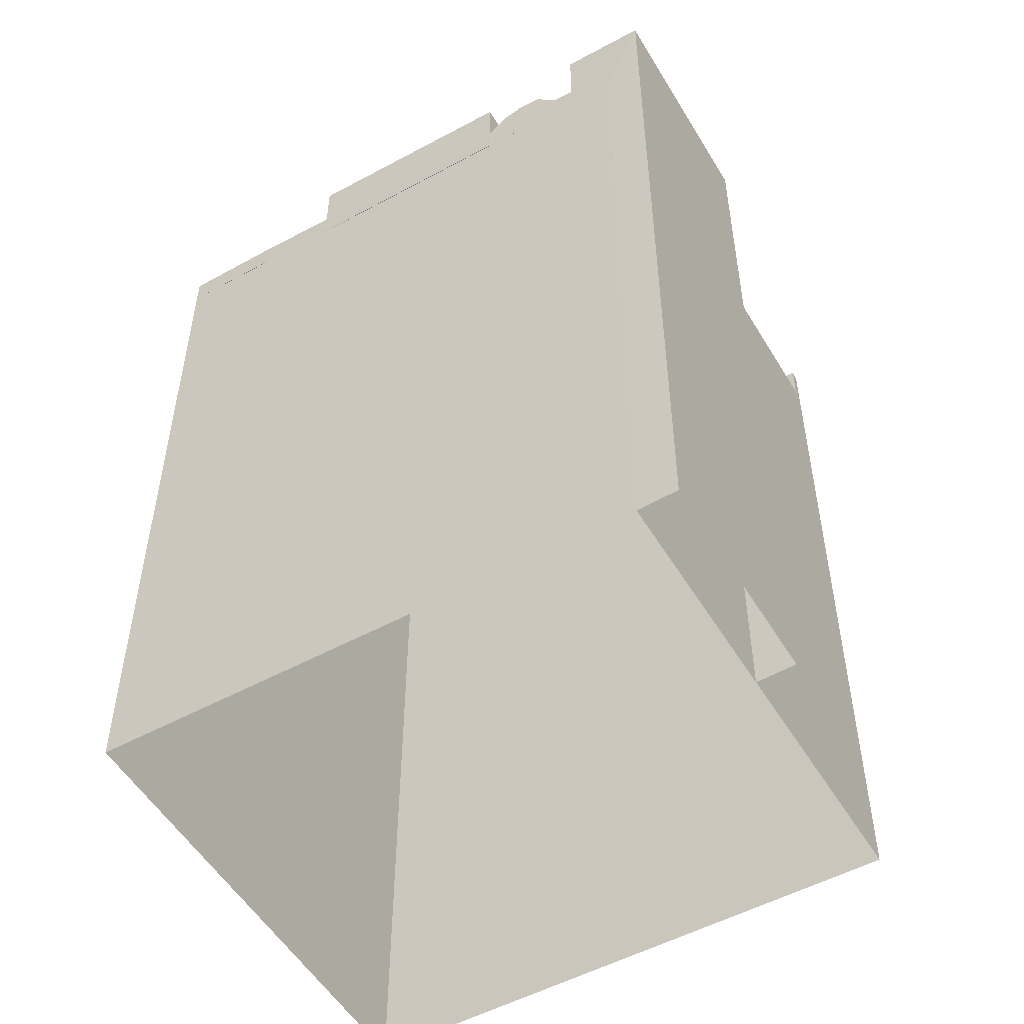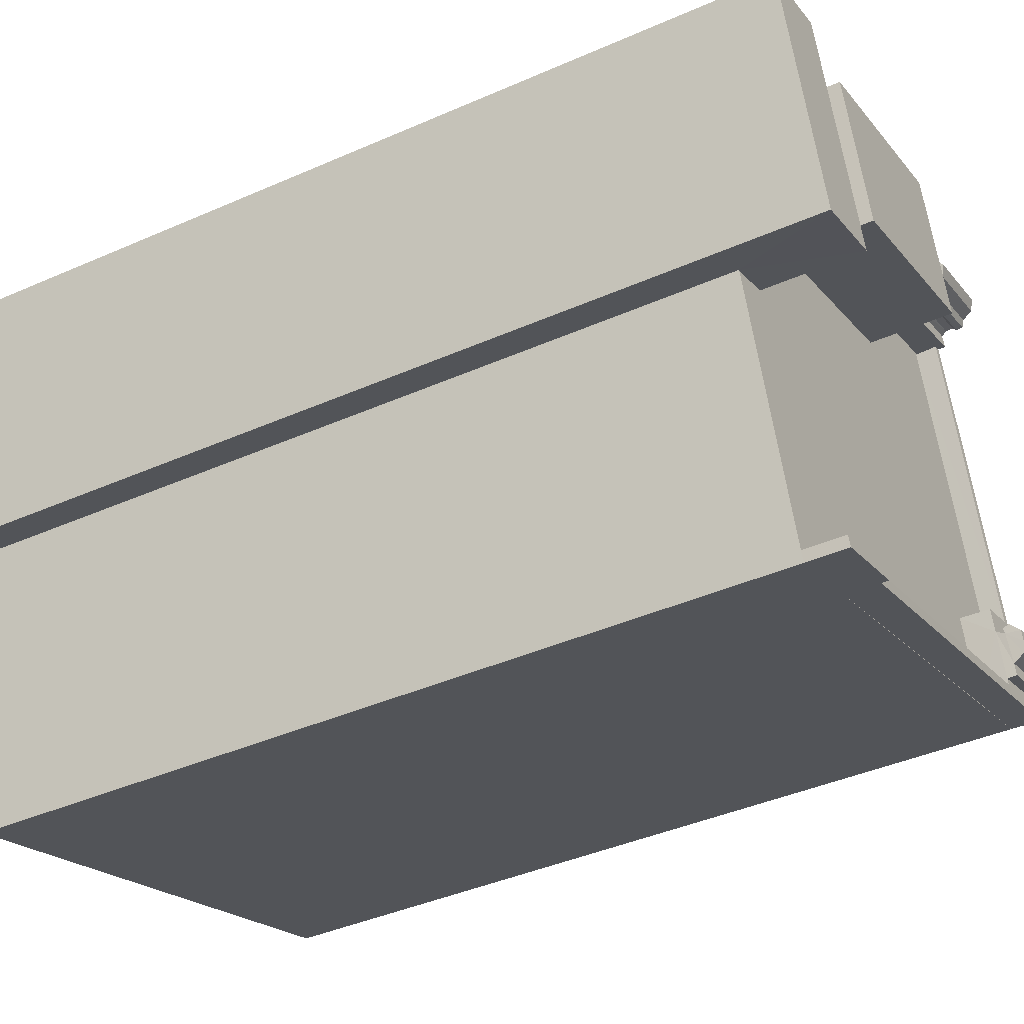
<metadata>
{"format":"obj","ext":"obj","renderer":"f3d","projection":"perspective","resolution":1024,"background":"white","views":[{"elev":-52.7,"azim":-130.4,"up":"+Z"},{"elev":-41.3,"azim":-61.8,"up":"+Y"}]}
</metadata>
<code>
v  2.029e+05 4.431e+05 -0.1588
v  2.029e+05 4.431e+05 26.76
v  2.029e+05 4.431e+05 -0.1588
v  2.029e+05 4.43e+05 26.76
o IndexedFaceSet
g IndexedFaceSet
f 2 4 3
f 3 1 2
v  2.029e+05 4.431e+05 -0.1588
v  2.029e+05 4.431e+05 26.76
v  2.029e+05 4.43e+05 -0.1588
v  2.029e+05 4.43e+05 26.76
o IndexedFaceSet__1_0
g IndexedFaceSet__1_0
f 5 7 6
f 8 6 7
v  2.029e+05 4.431e+05 -0.1588
v  2.029e+05 4.431e+05 26.76
v  2.029e+05 4.431e+05 -0.1588
v  2.029e+05 4.431e+05 26.76
o IndexedFaceSet__2_0
g IndexedFaceSet__2_0
f 10 12 11
f 11 9 10
v  2.029e+05 4.431e+05 26.76
v  2.029e+05 4.43e+05 26.76
v  2.029e+05 4.431e+05 26.76
v  2.029e+05 4.43e+05 26.76
o IndexedFaceSet__3_0
g IndexedFaceSet__3_0
f 13 14 15
f 16 15 14
v  2.029e+05 4.43e+05 -0.1588
v  2.029e+05 4.43e+05 26.76
v  2.029e+05 4.431e+05 -0.1588
v  2.029e+05 4.43e+05 26.76
o IndexedFaceSet__4_0
g IndexedFaceSet__4_0
f 20 18 19
f 17 19 18
v  2.029e+05 4.431e+05 26.76
v  2.029e+05 4.431e+05 27.48
v  2.029e+05 4.431e+05 27.79
v  2.029e+05 4.431e+05 28.26
v  2.029e+05 4.431e+05 27.79
v  2.029e+05 4.431e+05 28.03
v  2.029e+05 4.431e+05 28.59
v  2.029e+05 4.431e+05 28.08
v  2.029e+05 4.431e+05 28.59
v  2.029e+05 4.431e+05 28.76
v  2.029e+05 4.431e+05 28.49
v  2.029e+05 4.431e+05 28.76
v  2.029e+05 4.431e+05 28.12
v  2.029e+05 4.431e+05 27.79
v  2.029e+05 4.431e+05 28.12
v  2.029e+05 4.43e+05 26.76
v  2.029e+05 4.43e+05 27.79
o IndexedFaceSet__5_0
g IndexedFaceSet__5_0
f 30 32 31
f 30 31 29
f 28 31 33
f 27 29 28
f 24 28 26
f 28 24 27
f 29 31 28
f 33 25 28
f 25 33 34
f 37 36 34
f 34 36 25
f 25 21 22
f 21 25 36
f 25 22 23
f 34 33 35
v  2.029e+05 4.431e+05 26.76
v  2.029e+05 4.431e+05 27.48
v  2.029e+05 4.431e+05 26.76
v  2.029e+05 4.431e+05 27.48
o IndexedFaceSet__6_0
g IndexedFaceSet__6_0
f 39 41 38
f 40 38 41
v  2.029e+05 4.431e+05 26.76
v  2.029e+05 4.431e+05 27.74
v  2.029e+05 4.431e+05 27.74
v  2.029e+05 4.431e+05 27.83
v  2.029e+05 4.431e+05 28.16
v  2.029e+05 4.431e+05 28.3
v  2.029e+05 4.431e+05 28.37
v  2.029e+05 4.431e+05 28.84
v  2.029e+05 4.431e+05 29.06
v  2.029e+05 4.431e+05 28.93
v  2.029e+05 4.431e+05 28.57
v  2.029e+05 4.431e+05 28.14
v  2.029e+05 4.431e+05 27.89
v  2.029e+05 4.431e+05 28.48
v  2.029e+05 4.431e+05 27.73
v  2.029e+05 4.431e+05 28.25
v  2.029e+05 4.431e+05 26.76
v  2.029e+05 4.431e+05 27.73
o IndexedFaceSet__7_0
g IndexedFaceSet__7_0
f 48 51 52
f 52 55 53
f 53 48 52
f 50 51 49
f 48 46 47
f 45 46 48
f 51 48 49
f 57 53 55
f 45 54 56
f 59 58 56
f 44 56 58
f 54 45 48
f 43 44 42
f 45 56 44
f 58 42 44
f 48 53 54
v  2.029e+05 4.431e+05 27.48
v  2.029e+05 4.431e+05 26.76
v  2.029e+05 4.431e+05 26.76
v  2.029e+05 4.431e+05 27.48
o IndexedFaceSet__8_0
g IndexedFaceSet__8_0
f 61 62 63
f 63 60 61
v  2.029e+05 4.431e+05 27.48
v  2.029e+05 4.431e+05 27.48
v  2.029e+05 4.431e+05 27.48
v  2.029e+05 4.431e+05 27.48
o IndexedFaceSet__9_0
g IndexedFaceSet__9_0
f 65 64 67
f 66 67 64
v  2.029e+05 4.431e+05 26.76
v  2.029e+05 4.431e+05 27.74
v  2.029e+05 4.431e+05 27.74
v  2.029e+05 4.431e+05 27.83
v  2.029e+05 4.431e+05 28.16
v  2.029e+05 4.431e+05 28.3
v  2.029e+05 4.431e+05 28.37
v  2.029e+05 4.431e+05 28.84
v  2.029e+05 4.431e+05 29.06
v  2.029e+05 4.431e+05 28.93
v  2.029e+05 4.431e+05 28.57
v  2.029e+05 4.431e+05 27.89
v  2.029e+05 4.431e+05 28.14
v  2.029e+05 4.431e+05 28.25
v  2.029e+05 4.431e+05 28.48
v  2.029e+05 4.431e+05 27.73
v  2.029e+05 4.431e+05 26.76
v  2.029e+05 4.431e+05 27.73
o IndexedFaceSet__10_0
g IndexedFaceSet__10_0
f 70 84 83
f 83 84 85
f 71 83 79
f 69 68 70
f 70 68 84
f 74 72 71
f 83 71 70
f 71 79 74
f 80 81 82
f 82 78 80
f 80 78 74
f 73 72 74
f 75 77 76
f 77 75 74
f 74 78 77
f 74 79 80
v  2.029e+05 4.431e+05 26.76
v  2.029e+05 4.431e+05 27.74
v  2.029e+05 4.431e+05 26.76
v  2.029e+05 4.431e+05 27.74
o IndexedFaceSet__11_0
g IndexedFaceSet__11_0
f 87 89 86
f 88 86 89
v  2.029e+05 4.431e+05 27.74
v  2.029e+05 4.431e+05 27.74
v  2.029e+05 4.431e+05 27.74
v  2.029e+05 4.431e+05 27.74
o IndexedFaceSet__12_0
g IndexedFaceSet__12_0
f 90 91 92
f 93 92 91
v  2.029e+05 4.431e+05 27.74
v  2.029e+05 4.431e+05 27.83
v  2.029e+05 4.431e+05 27.74
v  2.029e+05 4.431e+05 27.83
o IndexedFaceSet__13_0
g IndexedFaceSet__13_0
f 94 95 97
f 97 96 94
v  2.029e+05 4.431e+05 27.83
v  2.029e+05 4.431e+05 28.16
v  2.029e+05 4.431e+05 27.83
v  2.029e+05 4.431e+05 28.16
o IndexedFaceSet__14_0
g IndexedFaceSet__14_0
f 99 101 100
f 100 98 99
v  2.029e+05 4.431e+05 28.16
v  2.029e+05 4.431e+05 28.3
v  2.029e+05 4.431e+05 28.16
v  2.029e+05 4.431e+05 28.3
o IndexedFaceSet__15_0
g IndexedFaceSet__15_0
f 102 103 105
f 105 104 102
v  2.029e+05 4.431e+05 28.3
v  2.029e+05 4.431e+05 28.37
v  2.029e+05 4.431e+05 28.3
v  2.029e+05 4.431e+05 28.37
o IndexedFaceSet__16_0
g IndexedFaceSet__16_0
f 106 107 109
f 109 108 106
v  2.029e+05 4.431e+05 28.37
v  2.029e+05 4.431e+05 28.84
v  2.029e+05 4.431e+05 28.37
v  2.029e+05 4.431e+05 28.84
o IndexedFaceSet__17_0
g IndexedFaceSet__17_0
f 110 111 113
f 113 112 110
v  2.029e+05 4.431e+05 28.84
v  2.029e+05 4.431e+05 29.06
v  2.029e+05 4.431e+05 28.84
v  2.029e+05 4.431e+05 29.06
o IndexedFaceSet__18_0
g IndexedFaceSet__18_0
f 114 115 117
f 117 116 114
v  2.029e+05 4.431e+05 29.06
v  2.029e+05 4.431e+05 28.93
v  2.029e+05 4.431e+05 29.06
v  2.029e+05 4.431e+05 28.93
o IndexedFaceSet__19_0
g IndexedFaceSet__19_0
f 118 119 120
f 121 120 119
v  2.029e+05 4.431e+05 28.93
v  2.029e+05 4.431e+05 28.57
v  2.029e+05 4.431e+05 28.93
v  2.029e+05 4.431e+05 28.57
o IndexedFaceSet__20_0
g IndexedFaceSet__20_0
f 122 123 124
f 125 124 123
v  2.029e+05 4.431e+05 28.57
v  2.029e+05 4.431e+05 28.48
v  2.029e+05 4.431e+05 28.57
v  2.029e+05 4.431e+05 28.48
o IndexedFaceSet__21_0
g IndexedFaceSet__21_0
f 126 127 129
f 129 128 126
v  2.029e+05 4.431e+05 28.25
v  2.029e+05 4.431e+05 28.48
v  2.029e+05 4.431e+05 28.48
v  2.029e+05 4.431e+05 28.25
o IndexedFaceSet__22_0
g IndexedFaceSet__22_0
f 133 132 131
f 131 130 133
v  2.029e+05 4.431e+05 28.14
v  2.029e+05 4.431e+05 28.25
v  2.029e+05 4.431e+05 28.14
v  2.029e+05 4.431e+05 28.25
o IndexedFaceSet__23_0
g IndexedFaceSet__23_0
f 136 137 134
f 135 134 137
v  2.029e+05 4.431e+05 27.89
v  2.029e+05 4.431e+05 28.14
v  2.029e+05 4.431e+05 28.14
v  2.029e+05 4.431e+05 27.89
o IndexedFaceSet__24_0
g IndexedFaceSet__24_0
f 141 140 139
f 139 138 141
v  2.029e+05 4.431e+05 27.89
v  2.029e+05 4.431e+05 27.73
v  2.029e+05 4.431e+05 27.89
v  2.029e+05 4.431e+05 27.73
o IndexedFaceSet__25_0
g IndexedFaceSet__25_0
f 142 143 144
f 145 144 143
v  2.029e+05 4.431e+05 27.73
v  2.029e+05 4.431e+05 27.73
v  2.029e+05 4.431e+05 27.73
v  2.029e+05 4.431e+05 27.73
o IndexedFaceSet__26_0
g IndexedFaceSet__26_0
f 146 147 148
f 149 148 147
v  2.029e+05 4.431e+05 26.76
v  2.029e+05 4.431e+05 27.73
v  2.029e+05 4.431e+05 26.76
v  2.029e+05 4.431e+05 27.73
o IndexedFaceSet__27_0
g IndexedFaceSet__27_0
f 153 151 152
f 150 152 151
v  2.029e+05 4.431e+05 26.76
v  2.029e+05 4.431e+05 27.48
v  2.029e+05 4.431e+05 27.79
v  2.029e+05 4.431e+05 28.26
v  2.029e+05 4.431e+05 27.79
v  2.029e+05 4.431e+05 28.03
v  2.029e+05 4.431e+05 28.08
v  2.029e+05 4.431e+05 28.59
v  2.029e+05 4.431e+05 28.59
v  2.029e+05 4.431e+05 28.76
v  2.029e+05 4.431e+05 28.49
v  2.029e+05 4.431e+05 28.76
v  2.029e+05 4.43e+05 28.12
v  2.029e+05 4.43e+05 27.79
v  2.029e+05 4.43e+05 28.12
v  2.029e+05 4.43e+05 26.76
v  2.029e+05 4.43e+05 27.79
o IndexedFaceSet__28_0
g IndexedFaceSet__28_0
f 169 158 154
f 158 169 167
f 166 158 167
f 170 167 169
f 154 158 155
f 156 155 158
f 166 160 158
f 164 165 163
f 166 164 160
f 160 157 159
f 157 160 161
f 162 161 160
f 163 162 164
f 160 164 162
f 166 167 168
v  2.029e+05 4.431e+05 26.76
v  2.029e+05 4.431e+05 27.48
v  2.029e+05 4.431e+05 26.76
v  2.029e+05 4.431e+05 27.48
o IndexedFaceSet__29_0
g IndexedFaceSet__29_0
f 172 174 173
f 173 171 172
v  2.029e+05 4.431e+05 27.48
v  2.029e+05 4.431e+05 27.79
v  2.029e+05 4.431e+05 27.48
v  2.029e+05 4.431e+05 27.79
o IndexedFaceSet__30_0
g IndexedFaceSet__30_0
f 178 177 176
f 175 176 177
v  2.029e+05 4.431e+05 27.79
v  2.029e+05 4.431e+05 27.79
v  2.029e+05 4.431e+05 27.79
v  2.029e+05 4.431e+05 27.79
o IndexedFaceSet__31_0
g IndexedFaceSet__31_0
f 179 180 182
f 182 181 179
v  2.029e+05 4.431e+05 27.79
v  2.029e+05 4.431e+05 28.08
v  2.029e+05 4.431e+05 27.79
v  2.029e+05 4.431e+05 28.08
o IndexedFaceSet__32_0
g IndexedFaceSet__32_0
f 183 184 186
f 186 185 183
v  2.029e+05 4.431e+05 28.03
v  2.029e+05 4.431e+05 28.08
v  2.029e+05 4.431e+05 28.03
v  2.029e+05 4.431e+05 28.08
o IndexedFaceSet__33_0
g IndexedFaceSet__33_0
f 189 190 188
f 188 187 189
v  2.029e+05 4.431e+05 28.26
v  2.029e+05 4.431e+05 28.03
v  2.029e+05 4.431e+05 28.26
v  2.029e+05 4.431e+05 28.03
o IndexedFaceSet__34_0
g IndexedFaceSet__34_0
f 193 194 192
f 192 191 193
v  2.029e+05 4.431e+05 28.26
v  2.029e+05 4.431e+05 28.59
v  2.029e+05 4.431e+05 28.26
v  2.029e+05 4.431e+05 28.59
o IndexedFaceSet__35_0
g IndexedFaceSet__35_0
f 195 196 197
f 198 197 196
v  2.029e+05 4.431e+05 28.59
v  2.029e+05 4.431e+05 28.59
v  2.029e+05 4.431e+05 28.59
v  2.029e+05 4.431e+05 28.59
o IndexedFaceSet__36_0
g IndexedFaceSet__36_0
f 199 200 201
f 202 201 200
v  2.029e+05 4.431e+05 28.59
v  2.029e+05 4.431e+05 28.76
v  2.029e+05 4.431e+05 28.59
v  2.029e+05 4.431e+05 28.76
o IndexedFaceSet__37_0
g IndexedFaceSet__37_0
f 203 204 205
f 206 205 204
v  2.029e+05 4.431e+05 28.76
v  2.029e+05 4.431e+05 28.76
v  2.029e+05 4.431e+05 28.76
v  2.029e+05 4.431e+05 28.76
o IndexedFaceSet__38_0
g IndexedFaceSet__38_0
f 207 208 210
f 210 209 207
v  2.029e+05 4.431e+05 28.49
v  2.029e+05 4.431e+05 28.76
v  2.029e+05 4.431e+05 28.49
v  2.029e+05 4.431e+05 28.76
o IndexedFaceSet__39_0
g IndexedFaceSet__39_0
f 213 214 211
f 212 211 214
v  2.029e+05 4.431e+05 28.49
v  2.029e+05 4.43e+05 28.12
v  2.029e+05 4.431e+05 28.49
v  2.029e+05 4.431e+05 28.12
o IndexedFaceSet__40_0
g IndexedFaceSet__40_0
f 215 216 218
f 218 217 215
v  2.029e+05 4.43e+05 28.12
v  2.029e+05 4.43e+05 28.12
v  2.029e+05 4.431e+05 28.12
v  2.029e+05 4.431e+05 28.12
o IndexedFaceSet__41_0
g IndexedFaceSet__41_0
f 219 220 222
f 222 221 219
v  2.029e+05 4.43e+05 27.79
v  2.029e+05 4.43e+05 28.12
v  2.029e+05 4.431e+05 27.79
v  2.029e+05 4.431e+05 28.12
o IndexedFaceSet__42_0
g IndexedFaceSet__42_0
f 225 226 223
f 224 223 226
v  2.029e+05 4.43e+05 27.79
v  2.029e+05 4.43e+05 27.79
v  2.029e+05 4.431e+05 27.79
v  2.029e+05 4.43e+05 27.79
o IndexedFaceSet__43_0
g IndexedFaceSet__43_0
f 227 228 229
f 230 229 228
v  2.029e+05 4.43e+05 26.76
v  2.029e+05 4.43e+05 27.79
v  2.029e+05 4.43e+05 26.76
v  2.029e+05 4.43e+05 27.79
o IndexedFaceSet__44_0
g IndexedFaceSet__44_0
f 234 232 233
f 231 233 232
v  2.029e+05 4.43e+05 26.76
v  2.029e+05 4.43e+05 28.12
v  2.029e+05 4.43e+05 27.88
v  2.029e+05 4.43e+05 28.12
v  2.029e+05 4.43e+05 26.76
v  2.029e+05 4.43e+05 27.79
o IndexedFaceSet__45_0
g IndexedFaceSet__45_0
f 239 240 237
f 237 236 235
f 236 237 238
f 237 235 239
v  2.029e+05 4.431e+05 26.76
v  2.029e+05 4.431e+05 29.59
v  2.029e+05 4.431e+05 26.76
v  2.029e+05 4.431e+05 29.59
o IndexedFaceSet__46_0
g IndexedFaceSet__46_0
f 242 244 243
f 243 241 242
v  2.029e+05 4.431e+05 26.76
v  2.029e+05 4.431e+05 29.59
v  2.029e+05 4.431e+05 26.76
v  2.029e+05 4.431e+05 29.59
o IndexedFaceSet__47_0
g IndexedFaceSet__47_0
f 248 246 247
f 245 247 246
v  2.029e+05 4.431e+05 26.76
v  2.029e+05 4.431e+05 29.59
v  2.029e+05 4.431e+05 26.76
v  2.029e+05 4.431e+05 29.59
o IndexedFaceSet__48_0
g IndexedFaceSet__48_0
f 249 251 250
f 252 250 251
v  2.029e+05 4.431e+05 29.59
v  2.029e+05 4.431e+05 29.59
v  2.029e+05 4.431e+05 29.59
v  2.029e+05 4.431e+05 29.59
o IndexedFaceSet__49_0
g IndexedFaceSet__49_0
f 253 254 256
f 256 255 253
v  2.029e+05 4.431e+05 26.76
v  2.029e+05 4.431e+05 29.59
v  2.029e+05 4.431e+05 26.76
v  2.029e+05 4.431e+05 29.59
o IndexedFaceSet__50_0
g IndexedFaceSet__50_0
f 258 260 257
f 259 257 260
v  2.029e+05 4.431e+05 26.76
v  2.029e+05 4.431e+05 27.7
v  2.029e+05 4.431e+05 26.76
v  2.029e+05 4.431e+05 27.74
o IndexedFaceSet__51_0
g IndexedFaceSet__51_0
f 262 264 263
f 263 261 262
v  2.029e+05 4.431e+05 26.76
v  2.029e+05 4.431e+05 27.7
v  2.029e+05 4.431e+05 26.76
v  2.029e+05 4.431e+05 27.74
o IndexedFaceSet__52_0
g IndexedFaceSet__52_0
f 268 266 267
f 265 267 266
v  2.029e+05 4.431e+05 27.7
v  2.029e+05 4.431e+05 27.7
v  2.029e+05 4.431e+05 27.74
v  2.029e+05 4.431e+05 27.74
o IndexedFaceSet__53_0
g IndexedFaceSet__53_0
f 269 270 271
f 272 271 270
v  2.029e+05 4.431e+05 -0.08489
v  2.029e+05 4.431e+05 30.05
v  2.029e+05 4.431e+05 -0.1588
v  2.029e+05 4.431e+05 26.76
v  2.029e+05 4.431e+05 26.76
v  2.029e+05 4.431e+05 30.05
o IndexedFaceSet__54_0
g IndexedFaceSet__54_0
f 274 278 276
f 276 278 277
f 276 275 273
f 276 273 274
v  2.029e+05 4.431e+05 -0.08489
v  2.029e+05 4.431e+05 30.05
v  2.029e+05 4.431e+05 -0.1588
v  2.029e+05 4.431e+05 26.76
v  2.029e+05 4.431e+05 26.76
v  2.029e+05 4.431e+05 30.05
o IndexedFaceSet__55_0
g IndexedFaceSet__55_0
f 283 284 282
f 282 284 280
f 282 279 281
f 279 282 280
v  2.029e+05 4.431e+05 -0.08489
v  2.029e+05 4.431e+05 30.05
v  2.029e+05 4.431e+05 -0.08489
v  2.029e+05 4.431e+05 30.05
o IndexedFaceSet__56_0
g IndexedFaceSet__56_0
f 285 287 288
f 288 286 285
v  2.029e+05 4.431e+05 30.05
v  2.029e+05 4.431e+05 30.05
v  2.029e+05 4.431e+05 30.05
v  2.029e+05 4.431e+05 30.05
o IndexedFaceSet__57_0
g IndexedFaceSet__57_0
f 289 290 291
f 292 291 290
v  2.029e+05 4.431e+05 26.76
v  2.029e+05 4.431e+05 30.05
v  2.029e+05 4.431e+05 26.76
v  2.029e+05 4.431e+05 30.05
o IndexedFaceSet__58_0
g IndexedFaceSet__58_0
f 294 296 293
f 295 293 296
v  2.029e+05 4.431e+05 26.76
v  2.029e+05 4.431e+05 27.74
v  2.029e+05 4.431e+05 27.74
v  2.029e+05 4.431e+05 28.11
v  2.029e+05 4.431e+05 28.53
v  2.029e+05 4.431e+05 28.63
v  2.029e+05 4.431e+05 28.37
v  2.029e+05 4.431e+05 26.76
v  2.029e+05 4.431e+05 27.71
o IndexedFaceSet__59_0
g IndexedFaceSet__59_0
f 302 303 300
f 300 301 302
f 303 304 300
f 304 299 300
f 299 297 298
f 297 299 304
f 304 303 305
v  2.029e+05 4.431e+05 26.76
v  2.029e+05 4.431e+05 27.74
v  2.029e+05 4.431e+05 27.74
v  2.029e+05 4.431e+05 28.11
v  2.029e+05 4.431e+05 28.53
v  2.029e+05 4.431e+05 28.63
v  2.029e+05 4.431e+05 28.37
v  2.029e+05 4.431e+05 26.76
v  2.029e+05 4.431e+05 27.71
o IndexedFaceSet__60_0
g IndexedFaceSet__60_0
f 312 311 309
f 313 314 312
f 309 311 310
f 307 306 308
f 309 308 313
f 313 308 306
f 309 313 312
v  2.029e+05 4.431e+05 27.74
v  2.029e+05 4.431e+05 27.74
v  2.029e+05 4.431e+05 27.74
v  2.029e+05 4.431e+05 27.74
o IndexedFaceSet__61_0
g IndexedFaceSet__61_0
f 315 316 318
f 318 317 315
v  2.029e+05 4.431e+05 27.74
v  2.029e+05 4.431e+05 27.74
v  2.029e+05 4.431e+05 28.11
v  2.029e+05 4.431e+05 28.11
o IndexedFaceSet__62_0
g IndexedFaceSet__62_0
f 319 320 322
f 322 321 319
v  2.029e+05 4.431e+05 28.11
v  2.029e+05 4.431e+05 28.11
v  2.029e+05 4.431e+05 28.53
v  2.029e+05 4.431e+05 28.53
o IndexedFaceSet__63_0
g IndexedFaceSet__63_0
f 323 324 326
f 326 325 323
v  2.029e+05 4.431e+05 28.53
v  2.029e+05 4.431e+05 28.53
v  2.029e+05 4.431e+05 28.63
v  2.029e+05 4.431e+05 28.63
o IndexedFaceSet__64_0
g IndexedFaceSet__64_0
f 327 328 330
f 330 329 327
v  2.029e+05 4.431e+05 28.63
v  2.029e+05 4.431e+05 28.63
v  2.029e+05 4.431e+05 28.37
v  2.029e+05 4.431e+05 28.37
o IndexedFaceSet__65_0
g IndexedFaceSet__65_0
f 331 332 333
f 334 333 332
v  2.029e+05 4.431e+05 28.37
v  2.029e+05 4.431e+05 28.37
v  2.029e+05 4.431e+05 27.71
v  2.029e+05 4.431e+05 27.71
o IndexedFaceSet__66_0
g IndexedFaceSet__66_0
f 335 336 338
f 338 337 335
v  2.029e+05 4.43e+05 26.76
v  2.029e+05 4.43e+05 28.12
v  2.029e+05 4.43e+05 27.88
v  2.029e+05 4.43e+05 28.12
v  2.029e+05 4.43e+05 26.76
v  2.029e+05 4.43e+05 27.79
o IndexedFaceSet__67_0
g IndexedFaceSet__67_0
f 341 344 343
f 341 339 340
f 339 341 343
f 341 340 342
v  2.029e+05 4.43e+05 26.76
v  2.029e+05 4.43e+05 27.79
v  2.029e+05 4.43e+05 26.76
v  2.029e+05 4.43e+05 27.79
o IndexedFaceSet__68_0
g IndexedFaceSet__68_0
f 346 348 345
f 347 345 348
v  2.029e+05 4.43e+05 27.88
v  2.029e+05 4.43e+05 27.88
v  2.029e+05 4.43e+05 27.79
v  2.029e+05 4.43e+05 27.79
o IndexedFaceSet__69_0
g IndexedFaceSet__69_0
f 349 350 351
f 352 351 350
v  2.029e+05 4.43e+05 27.88
v  2.029e+05 4.43e+05 28.12
v  2.029e+05 4.43e+05 27.88
v  2.029e+05 4.43e+05 28.12
o IndexedFaceSet__70_0
g IndexedFaceSet__70_0
f 354 356 353
f 355 353 356
v  2.029e+05 4.43e+05 28.12
v  2.029e+05 4.43e+05 28.12
v  2.029e+05 4.43e+05 28.12
v  2.029e+05 4.43e+05 28.12
o IndexedFaceSet__71_0
g IndexedFaceSet__71_0
f 357 358 359
f 360 359 358
v  2.029e+05 4.43e+05 26.76
v  2.029e+05 4.43e+05 28.12
v  2.029e+05 4.43e+05 26.76
v  2.029e+05 4.43e+05 28.12
o IndexedFaceSet__72_0
g IndexedFaceSet__72_0
f 361 363 364
f 364 362 361

</code>
